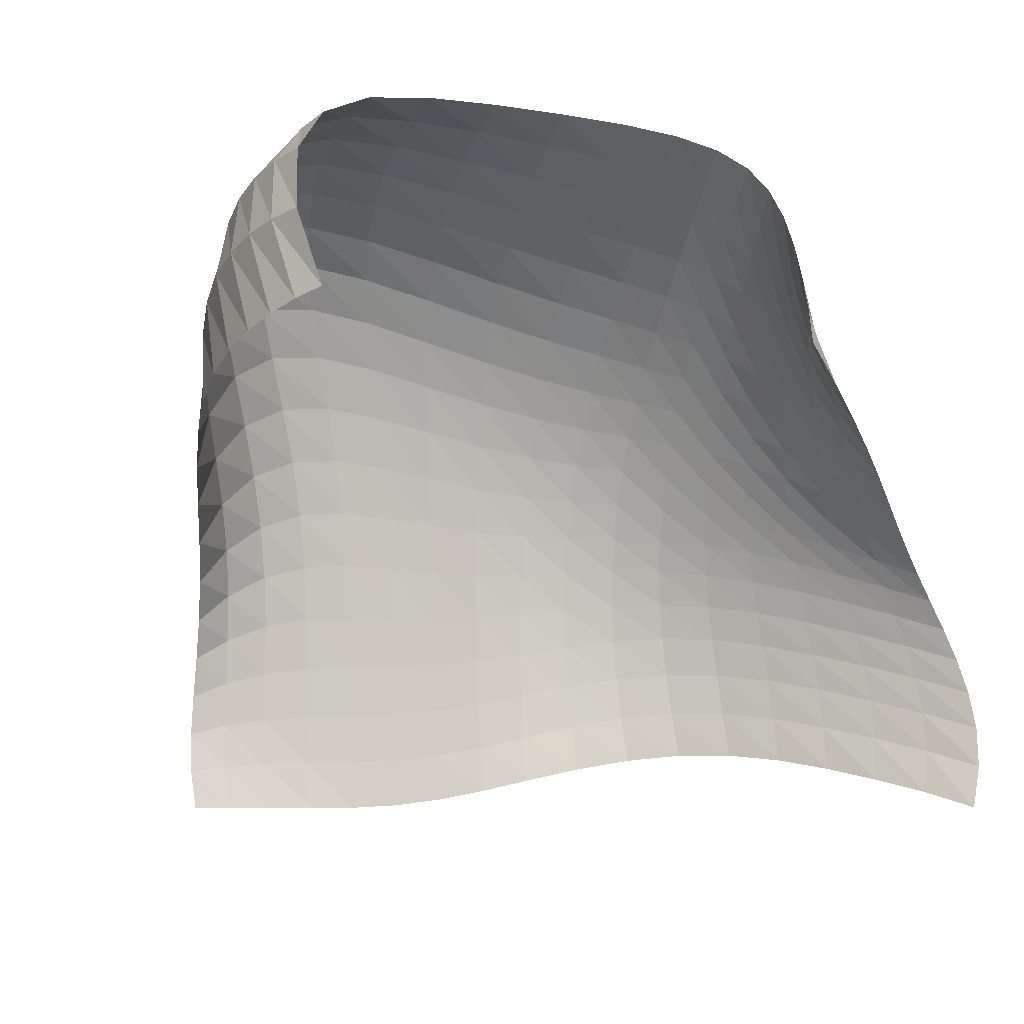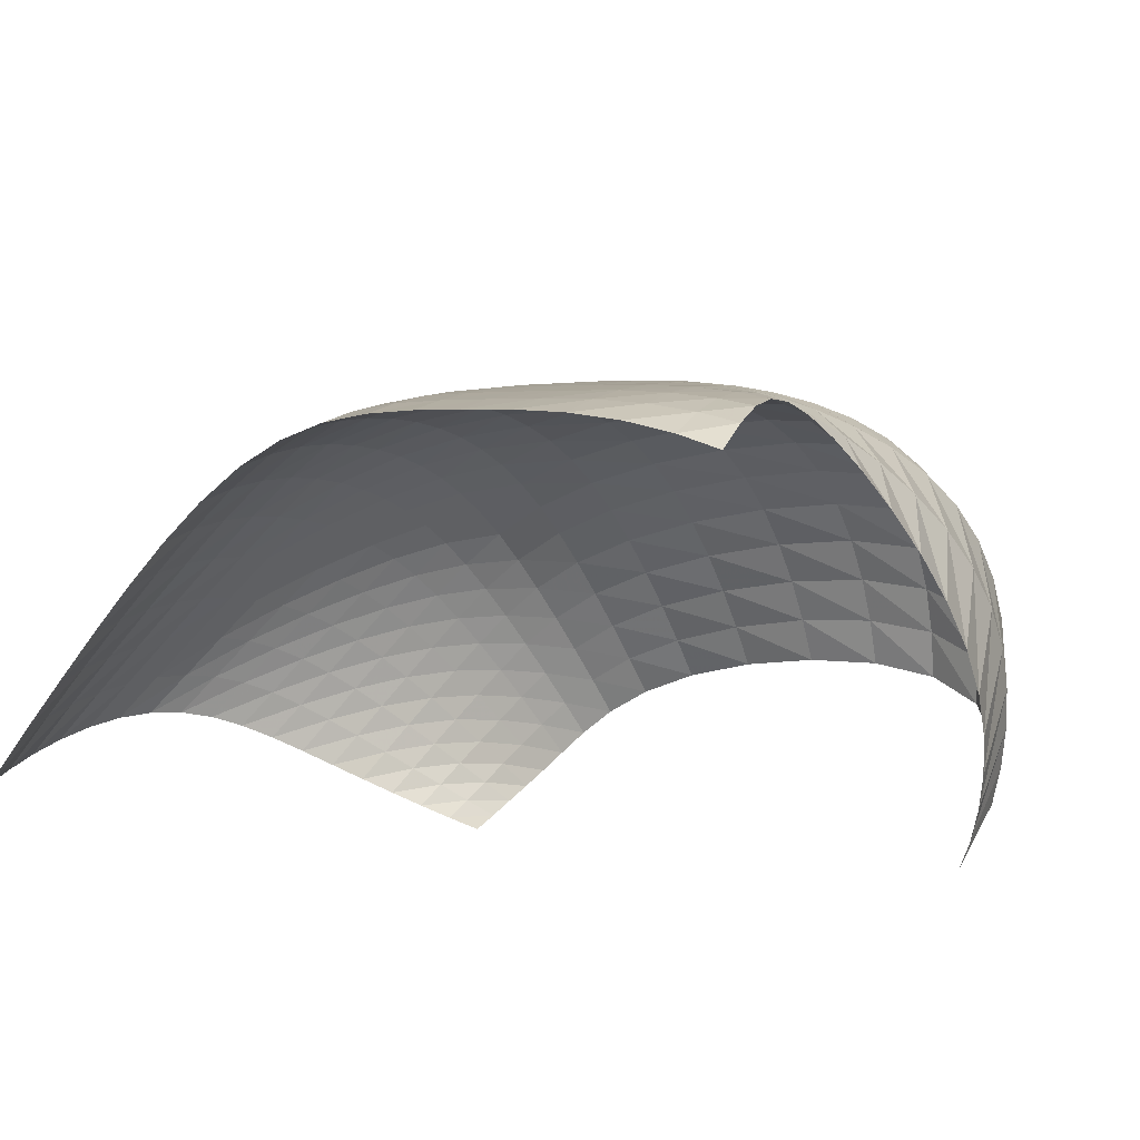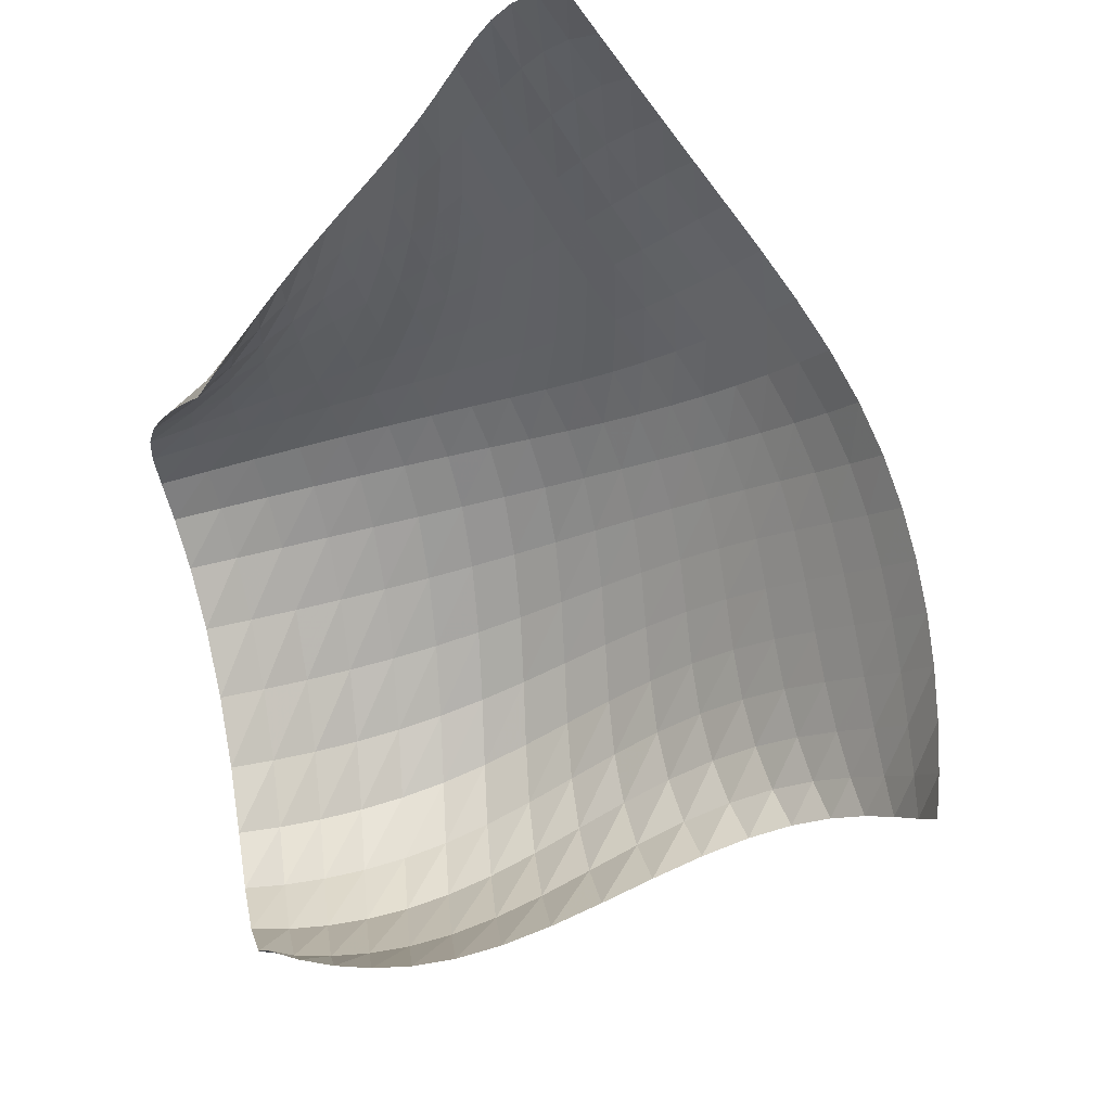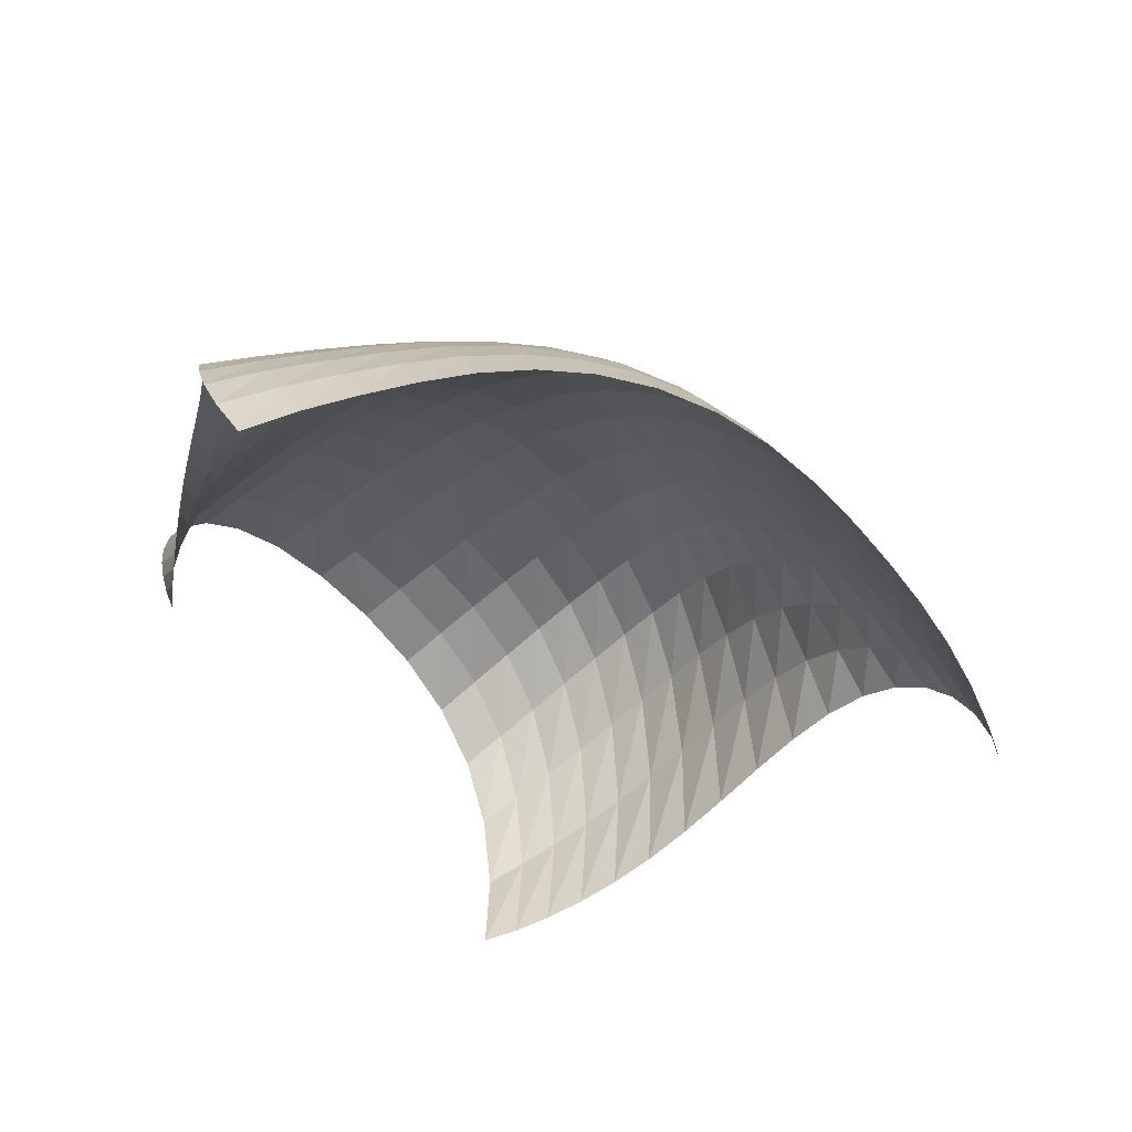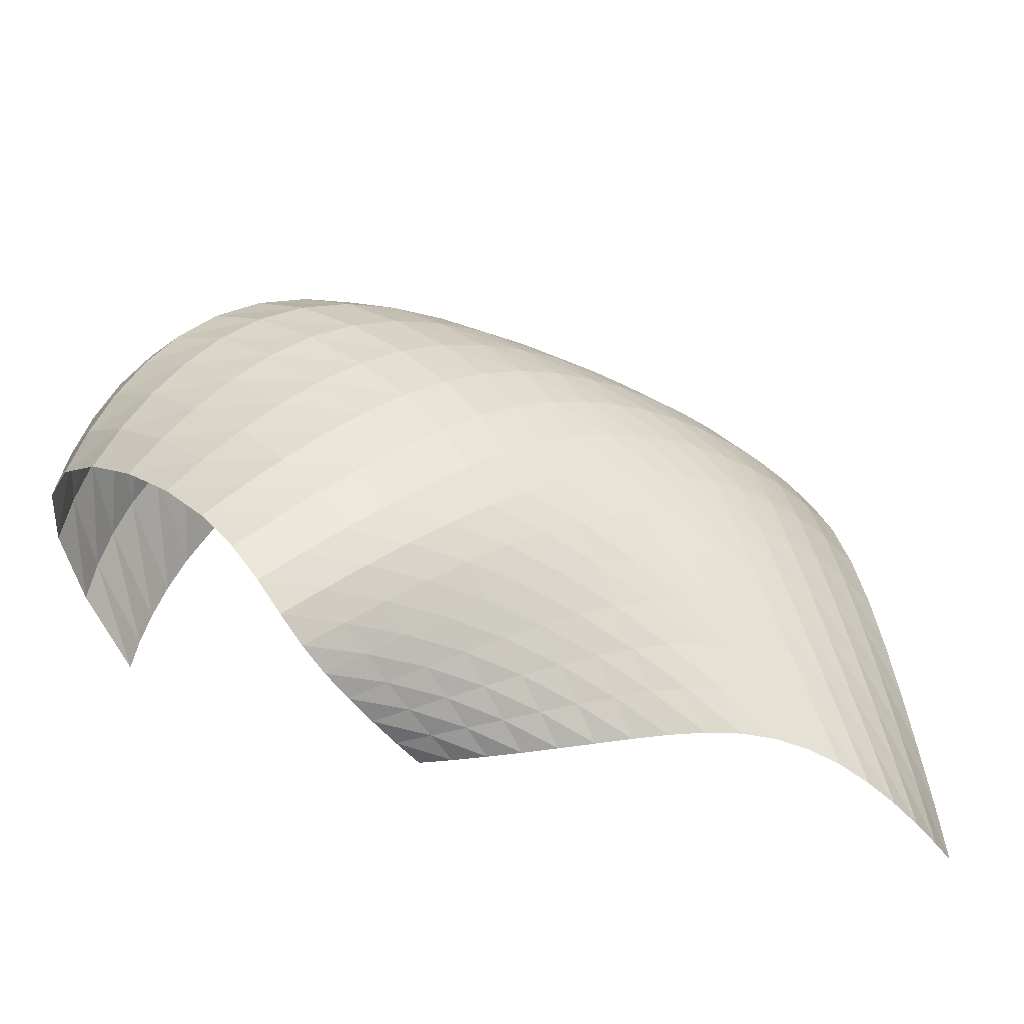
<metadata>
{"format":"obj","ext":"obj","renderer":"f3d","projection":"perspective","resolution":1024,"background":"white","views":[{"elev":-55.8,"azim":-146.8,"up":"+Z"},{"elev":-41.7,"azim":70.9,"up":"+Z"},{"elev":-74.6,"azim":-30.3,"up":"+Z"},{"elev":-31.7,"azim":-2.2,"up":"+Z"},{"elev":34.0,"azim":-80.8,"up":"+Z"}]}
</metadata>
<code>
o /Users/cisneras/hanan/hananLab/QS_project/data/Remeshing/Finer_Explanatory_C/Finer_Explanatory_C_Qstart
v 0.7352 1.767 0.4211
v 0.7958 1.763 0.4415
v 0.8577 1.753 0.4654
v 0.9213 1.735 0.4925
v 0.9864 1.708 0.5229
v 1.052 1.671 0.5563
v 1.119 1.62 0.5916
v 1.184 1.556 0.6269
v 1.248 1.482 0.6587
v 1.31 1.402 0.6831
v 1.369 1.323 0.696
v 1.423 1.249 0.6948
v 1.474 1.184 0.6786
v 1.518 1.128 0.6477
v 1.556 1.081 0.6036
v 1.585 1.041 0.5479
v 1.603 1.006 0.4828
v 1.608 0.9716 0.41
v 0.7437 1.848 0.5833
v 0.8079 1.839 0.6208
v 0.8719 1.823 0.6577
v 0.9357 1.797 0.6938
v 0.9991 1.762 0.7281
v 1.061 1.715 0.7594
v 1.121 1.653 0.7859
v 1.177 1.578 0.8058
v 1.231 1.493 0.8171
v 1.283 1.404 0.8179
v 1.332 1.316 0.8072
v 1.38 1.235 0.7844
v 1.426 1.162 0.7501
v 1.47 1.099 0.7053
v 1.509 1.044 0.6516
v 1.542 0.9958 0.5905
v 1.566 0.9518 0.5234
v 1.579 0.9094 0.4518
v 0.7289 1.884 0.7364
v 0.7958 1.869 0.7852
v 0.8612 1.846 0.8304
v 0.9253 1.813 0.8715
v 0.9875 1.77 0.9071
v 1.047 1.715 0.935
v 1.102 1.646 0.9531
v 1.153 1.565 0.9595
v 1.199 1.475 0.9535
v 1.243 1.381 0.9351
v 1.286 1.288 0.9051
v 1.329 1.202 0.8648
v 1.372 1.124 0.8159
v 1.415 1.055 0.7599
v 1.455 0.9936 0.6986
v 1.491 0.9387 0.6331
v 1.519 0.8879 0.5647
v 1.539 0.839 0.4942
v 0.6925 1.872 0.8634
v 0.7605 1.849 0.9167
v 0.8265 1.819 0.9646
v 0.8907 1.78 1.006
v 0.9523 1.732 1.04
v 1.01 1.672 1.064
v 1.063 1.6 1.075
v 1.111 1.517 1.071
v 1.154 1.426 1.053
v 1.195 1.331 1.022
v 1.235 1.238 0.979
v 1.275 1.15 0.9272
v 1.315 1.07 0.8687
v 1.357 0.9984 0.8055
v 1.397 0.9336 0.7392
v 1.435 0.8746 0.671
v 1.467 0.8196 0.6018
v 1.491 0.7669 0.5323
v 0.6369 1.817 0.9586
v 0.7049 1.787 1.01
v 0.771 1.75 1.056
v 0.8352 1.706 1.094
v 0.8969 1.653 1.124
v 0.955 1.591 1.143
v 1.008 1.519 1.149
v 1.056 1.437 1.139
v 1.1 1.349 1.114
v 1.14 1.258 1.076
v 1.179 1.168 1.027
v 1.219 1.083 0.9703
v 1.258 1.005 0.9076
v 1.299 0.9337 0.8413
v 1.339 0.8683 0.7731
v 1.377 0.808 0.704
v 1.41 0.7515 0.6349
v 1.438 0.6977 0.5662
v 0.565 1.732 1.027
v 0.6326 1.695 1.072
v 0.6987 1.652 1.111
v 0.7634 1.603 1.145
v 0.8261 1.547 1.169
v 0.8857 1.484 1.184
v 0.9411 1.413 1.185
v 0.9917 1.336 1.172
v 1.038 1.253 1.145
v 1.081 1.169 1.106
v 1.122 1.086 1.056
v 1.162 1.007 0.9992
v 1.202 0.9337 0.9371
v 1.241 0.8653 0.8717
v 1.28 0.8017 0.8044
v 1.317 0.7422 0.7363
v 1.351 0.6861 0.668
v 1.381 0.6325 0.6
v 0.481 1.634 1.075
v 0.5485 1.589 1.112
v 0.6152 1.54 1.144
v 0.681 1.487 1.17
v 0.7454 1.429 1.19
v 0.8075 1.366 1.2
v 0.8661 1.298 1.198
v 0.9205 1.226 1.184
v 0.9706 1.151 1.158
v 1.017 1.075 1.12
v 1.061 1.001 1.074
v 1.103 0.9293 1.02
v 1.143 0.8616 0.9623
v 1.182 0.7977 0.9006
v 1.22 0.7371 0.8367
v 1.256 0.6795 0.7712
v 1.289 0.6243 0.7045
v 1.318 0.5712 0.637
v 0.3922 1.535 1.106
v 0.46 1.483 1.135
v 0.5276 1.429 1.16
v 0.5947 1.373 1.18
v 0.661 1.313 1.195
v 0.7256 1.251 1.201
v 0.7874 1.186 1.198
v 0.8454 1.12 1.184
v 0.8993 1.052 1.16
v 0.9493 0.9848 1.126
v 0.9958 0.9189 1.084
v 1.039 0.8551 1.037
v 1.08 0.7937 0.9845
v 1.119 0.7344 0.9286
v 1.156 0.6769 0.8697
v 1.19 0.621 0.8079
v 1.221 0.5666 0.7435
v 1.248 0.5135 0.6761
v 0.3073 1.446 1.119
v 0.3754 1.389 1.142
v 0.4434 1.332 1.162
v 0.5114 1.273 1.177
v 0.5789 1.212 1.188
v 0.645 1.151 1.192
v 0.7087 1.089 1.188
v 0.7689 1.027 1.175
v 0.825 0.9654 1.153
v 0.877 0.9052 1.124
v 0.925 0.8464 1.088
v 0.9692 0.7889 1.047
v 1.01 0.7327 1.001
v 1.048 0.6773 0.9521
v 1.084 0.6223 0.8989
v 1.116 0.5676 0.8415
v 1.145 0.5133 0.7795
v 1.169 0.4595 0.7122
v 0.2347 1.373 1.113
v 0.302 1.313 1.132
v 0.3694 1.253 1.148
v 0.4368 1.192 1.16
v 0.5038 1.131 1.169
v 0.5696 1.07 1.172
v 0.633 1.01 1.168
v 0.6931 0.9515 1.157
v 0.7491 0.8946 1.138
v 0.8009 0.8393 1.113
v 0.8483 0.7853 1.083
v 0.8918 0.7322 1.048
v 0.9316 0.6794 1.009
v 0.9682 0.6265 0.9663
v 1.002 0.5731 0.9187
v 1.032 0.519 0.8655
v 1.058 0.4644 0.8058
v 1.081 0.4096 0.7385
v 0.1795 1.316 1.087
v 0.2444 1.254 1.104
v 0.3093 1.192 1.119
v 0.3742 1.131 1.13
v 0.4387 1.07 1.138
v 0.5019 1.009 1.142
v 0.5627 0.9504 1.139
v 0.6202 0.8935 1.13
v 0.6736 0.8389 1.114
v 0.7227 0.786 1.093
v 0.7676 0.7345 1.068
v 0.8086 0.6836 1.038
v 0.846 0.6325 1.005
v 0.8802 0.5808 0.9676
v 0.9114 0.528 0.9247
v 0.9395 0.474 0.8751
v 0.9641 0.4191 0.8173
v 0.9847 0.3637 0.7498
v 0.1432 1.27 1.048
v 0.2037 1.208 1.064
v 0.2642 1.146 1.078
v 0.3246 1.084 1.09
v 0.3844 1.023 1.098
v 0.4429 0.9626 1.103
v 0.499 0.904 1.102
v 0.5518 0.8476 1.095
v 0.6007 0.7935 1.082
v 0.6455 0.7413 1.065
v 0.6863 0.6903 1.043
v 0.7235 0.6398 1.018
v 0.7573 0.5891 0.9888
v 0.7884 0.5375 0.9551
v 0.8169 0.4849 0.9154
v 0.8429 0.4311 0.8682
v 0.8661 0.3764 0.8116
v 0.8861 0.3212 0.7439
v 0.1242 1.23 0.9999
v 0.1784 1.168 1.016
v 0.2325 1.107 1.03
v 0.2865 1.045 1.042
v 0.3399 0.9835 1.051
v 0.3921 0.9231 1.057
v 0.4421 0.8642 1.058
v 0.489 0.8073 1.053
v 0.5324 0.7527 1.044
v 0.572 0.6998 1.029
v 0.6078 0.6482 1.01
v 0.6403 0.5972 0.988
v 0.6698 0.546 0.9614
v 0.6971 0.4943 0.9297
v 0.7226 0.4417 0.8915
v 0.7465 0.3884 0.8453
v 0.769 0.3348 0.7891
v 0.7898 0.2813 0.7213
v 0.1191 1.192 0.9488
v 0.1653 1.13 0.9638
v 0.2114 1.069 0.9774
v 0.2575 1.008 0.9894
v 0.3033 0.9462 0.9993
v 0.3481 0.8853 1.006
v 0.3911 0.8258 1.009
v 0.4317 0.7681 1.007
v 0.4692 0.7124 0.9999
v 0.5032 0.6584 0.9881
v 0.5338 0.6056 0.9718
v 0.5611 0.5535 0.951
v 0.5859 0.5016 0.9253
v 0.609 0.4496 0.894
v 0.6311 0.3974 0.8557
v 0.6531 0.3452 0.8091
v 0.6754 0.2936 0.7526
v 0.6985 0.2433 0.6847
v 0.1236 1.154 0.8964
v 0.1605 1.093 0.9101
v 0.1976 1.032 0.923
v 0.2348 0.9707 0.9348
v 0.272 0.9091 0.945
v 0.3088 0.8477 0.9529
v 0.3444 0.7874 0.9573
v 0.3783 0.7286 0.9576
v 0.4098 0.6715 0.9532
v 0.4382 0.616 0.9437
v 0.4634 0.5618 0.9292
v 0.4855 0.5084 0.9092
v 0.5052 0.4557 0.8834
v 0.5238 0.4034 0.8512
v 0.5425 0.3518 0.8116
v 0.5626 0.3012 0.7637
v 0.5853 0.2525 0.7063
v 0.6116 0.2064 0.6384
v 0.1337 1.116 0.8431
v 0.1606 1.056 0.8554
v 0.188 0.9956 0.8674
v 0.2159 0.9343 0.8788
v 0.244 0.8725 0.8893
v 0.2723 0.8106 0.8981
v 0.3002 0.7493 0.9042
v 0.3272 0.6892 0.9067
v 0.3525 0.6306 0.9047
v 0.3753 0.5734 0.8975
v 0.395 0.5175 0.8843
v 0.4117 0.4628 0.8647
v 0.4262 0.4091 0.8381
v 0.4401 0.3566 0.8043
v 0.4553 0.3056 0.7627
v 0.4735 0.2569 0.7129
v 0.4968 0.2114 0.6543
v 0.5269 0.17 0.5864
v 0.1473 1.08 0.789
v 0.1639 1.02 0.7999
v 0.1812 0.9599 0.811
v 0.1993 0.8987 0.822
v 0.2181 0.8367 0.8327
v 0.2375 0.7741 0.8424
v 0.2575 0.7118 0.8502
v 0.2775 0.6503 0.8549
v 0.2966 0.5899 0.8553
v 0.3136 0.5309 0.8501
v 0.3276 0.4732 0.8381
v 0.3388 0.4169 0.8184
v 0.348 0.3622 0.7907
v 0.3572 0.3094 0.7548
v 0.3687 0.2592 0.7108
v 0.3851 0.2124 0.6587
v 0.4092 0.1703 0.5987
v 0.4435 0.1337 0.5309
v 0.1643 1.043 0.735
v 0.1701 0.9839 0.7442
v 0.177 0.9241 0.7541
v 0.1849 0.863 0.7647
v 0.194 0.8006 0.7754
v 0.2045 0.7374 0.7859
v 0.2164 0.674 0.7953
v 0.2293 0.6109 0.8022
v 0.2421 0.5488 0.8049
v 0.2533 0.4878 0.8016
v 0.2618 0.4283 0.7905
v 0.2674 0.3704 0.7704
v 0.2712 0.3146 0.7408
v 0.2755 0.2616 0.7019
v 0.2833 0.2121 0.6544
v 0.298 0.1676 0.5989
v 0.3231 0.1291 0.5364
v 0.362 0.09757 0.4679
f 1 2 20 19
f 2 3 21 20
f 3 4 22 21
f 4 5 23 22
f 5 6 24 23
f 6 7 25 24
f 7 8 26 25
f 8 9 27 26
f 9 10 28 27
f 10 11 29 28
f 11 12 30 29
f 12 13 31 30
f 13 14 32 31
f 14 15 33 32
f 15 16 34 33
f 16 17 35 34
f 17 18 36 35
f 19 20 38 37
f 20 21 39 38
f 21 22 40 39
f 22 23 41 40
f 23 24 42 41
f 24 25 43 42
f 25 26 44 43
f 26 27 45 44
f 27 28 46 45
f 28 29 47 46
f 29 30 48 47
f 30 31 49 48
f 31 32 50 49
f 32 33 51 50
f 33 34 52 51
f 34 35 53 52
f 35 36 54 53
f 37 38 56 55
f 38 39 57 56
f 39 40 58 57
f 40 41 59 58
f 41 42 60 59
f 42 43 61 60
f 43 44 62 61
f 44 45 63 62
f 45 46 64 63
f 46 47 65 64
f 47 48 66 65
f 48 49 67 66
f 49 50 68 67
f 50 51 69 68
f 51 52 70 69
f 52 53 71 70
f 53 54 72 71
f 55 56 74 73
f 56 57 75 74
f 57 58 76 75
f 58 59 77 76
f 59 60 78 77
f 60 61 79 78
f 61 62 80 79
f 62 63 81 80
f 63 64 82 81
f 64 65 83 82
f 65 66 84 83
f 66 67 85 84
f 67 68 86 85
f 68 69 87 86
f 69 70 88 87
f 70 71 89 88
f 71 72 90 89
f 73 74 92 91
f 74 75 93 92
f 75 76 94 93
f 76 77 95 94
f 77 78 96 95
f 78 79 97 96
f 79 80 98 97
f 80 81 99 98
f 81 82 100 99
f 82 83 101 100
f 83 84 102 101
f 84 85 103 102
f 85 86 104 103
f 86 87 105 104
f 87 88 106 105
f 88 89 107 106
f 89 90 108 107
f 91 92 110 109
f 92 93 111 110
f 93 94 112 111
f 94 95 113 112
f 95 96 114 113
f 96 97 115 114
f 97 98 116 115
f 98 99 117 116
f 99 100 118 117
f 100 101 119 118
f 101 102 120 119
f 102 103 121 120
f 103 104 122 121
f 104 105 123 122
f 105 106 124 123
f 106 107 125 124
f 107 108 126 125
f 109 110 128 127
f 110 111 129 128
f 111 112 130 129
f 112 113 131 130
f 113 114 132 131
f 114 115 133 132
f 115 116 134 133
f 116 117 135 134
f 117 118 136 135
f 118 119 137 136
f 119 120 138 137
f 120 121 139 138
f 121 122 140 139
f 122 123 141 140
f 123 124 142 141
f 124 125 143 142
f 125 126 144 143
f 127 128 146 145
f 128 129 147 146
f 129 130 148 147
f 130 131 149 148
f 131 132 150 149
f 132 133 151 150
f 133 134 152 151
f 134 135 153 152
f 135 136 154 153
f 136 137 155 154
f 137 138 156 155
f 138 139 157 156
f 139 140 158 157
f 140 141 159 158
f 141 142 160 159
f 142 143 161 160
f 143 144 162 161
f 145 146 164 163
f 146 147 165 164
f 147 148 166 165
f 148 149 167 166
f 149 150 168 167
f 150 151 169 168
f 151 152 170 169
f 152 153 171 170
f 153 154 172 171
f 154 155 173 172
f 155 156 174 173
f 156 157 175 174
f 157 158 176 175
f 158 159 177 176
f 159 160 178 177
f 160 161 179 178
f 161 162 180 179
f 163 164 182 181
f 164 165 183 182
f 165 166 184 183
f 166 167 185 184
f 167 168 186 185
f 168 169 187 186
f 169 170 188 187
f 170 171 189 188
f 171 172 190 189
f 172 173 191 190
f 173 174 192 191
f 174 175 193 192
f 175 176 194 193
f 176 177 195 194
f 177 178 196 195
f 178 179 197 196
f 179 180 198 197
f 181 182 200 199
f 182 183 201 200
f 183 184 202 201
f 184 185 203 202
f 185 186 204 203
f 186 187 205 204
f 187 188 206 205
f 188 189 207 206
f 189 190 208 207
f 190 191 209 208
f 191 192 210 209
f 192 193 211 210
f 193 194 212 211
f 194 195 213 212
f 195 196 214 213
f 196 197 215 214
f 197 198 216 215
f 199 200 218 217
f 200 201 219 218
f 201 202 220 219
f 202 203 221 220
f 203 204 222 221
f 204 205 223 222
f 205 206 224 223
f 206 207 225 224
f 207 208 226 225
f 208 209 227 226
f 209 210 228 227
f 210 211 229 228
f 211 212 230 229
f 212 213 231 230
f 213 214 232 231
f 214 215 233 232
f 215 216 234 233
f 217 218 236 235
f 218 219 237 236
f 219 220 238 237
f 220 221 239 238
f 221 222 240 239
f 222 223 241 240
f 223 224 242 241
f 224 225 243 242
f 225 226 244 243
f 226 227 245 244
f 227 228 246 245
f 228 229 247 246
f 229 230 248 247
f 230 231 249 248
f 231 232 250 249
f 232 233 251 250
f 233 234 252 251
f 235 236 254 253
f 236 237 255 254
f 237 238 256 255
f 238 239 257 256
f 239 240 258 257
f 240 241 259 258
f 241 242 260 259
f 242 243 261 260
f 243 244 262 261
f 244 245 263 262
f 245 246 264 263
f 246 247 265 264
f 247 248 266 265
f 248 249 267 266
f 249 250 268 267
f 250 251 269 268
f 251 252 270 269
f 253 254 272 271
f 254 255 273 272
f 255 256 274 273
f 256 257 275 274
f 257 258 276 275
f 258 259 277 276
f 259 260 278 277
f 260 261 279 278
f 261 262 280 279
f 262 263 281 280
f 263 264 282 281
f 264 265 283 282
f 265 266 284 283
f 266 267 285 284
f 267 268 286 285
f 268 269 287 286
f 269 270 288 287
f 271 272 290 289
f 272 273 291 290
f 273 274 292 291
f 274 275 293 292
f 275 276 294 293
f 276 277 295 294
f 277 278 296 295
f 278 279 297 296
f 279 280 298 297
f 280 281 299 298
f 281 282 300 299
f 282 283 301 300
f 283 284 302 301
f 284 285 303 302
f 285 286 304 303
f 286 287 305 304
f 287 288 306 305
f 289 290 308 307
f 290 291 309 308
f 291 292 310 309
f 292 293 311 310
f 293 294 312 311
f 294 295 313 312
f 295 296 314 313
f 296 297 315 314
f 297 298 316 315
f 298 299 317 316
f 299 300 318 317
f 300 301 319 318
f 301 302 320 319
f 302 303 321 320
f 303 304 322 321
f 304 305 323 322
f 305 306 324 323

</code>
